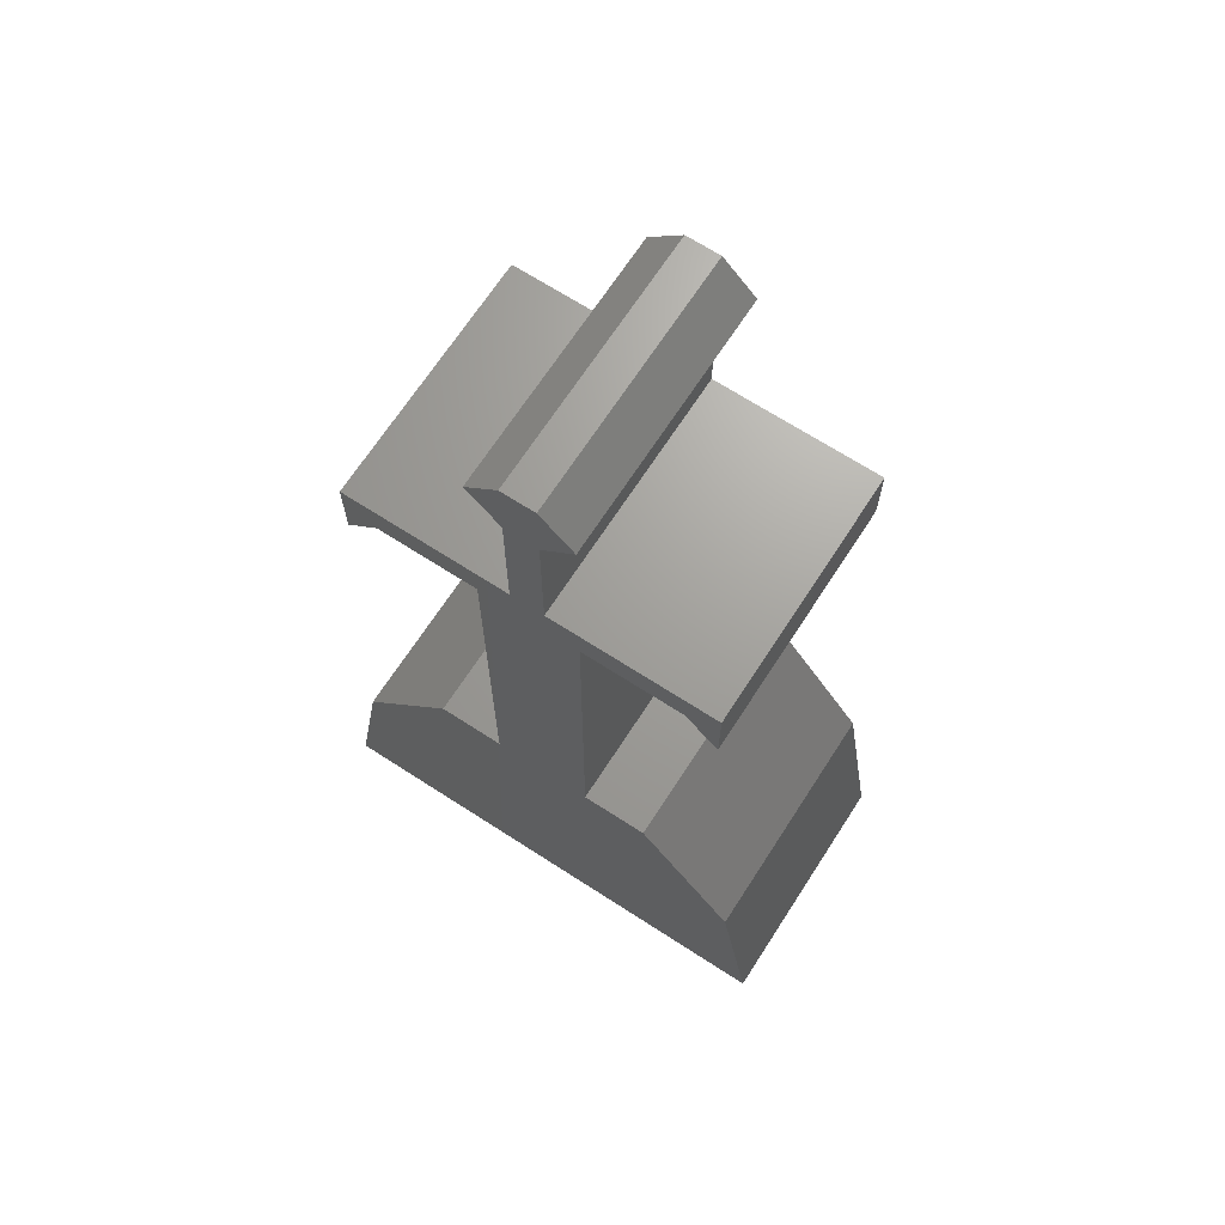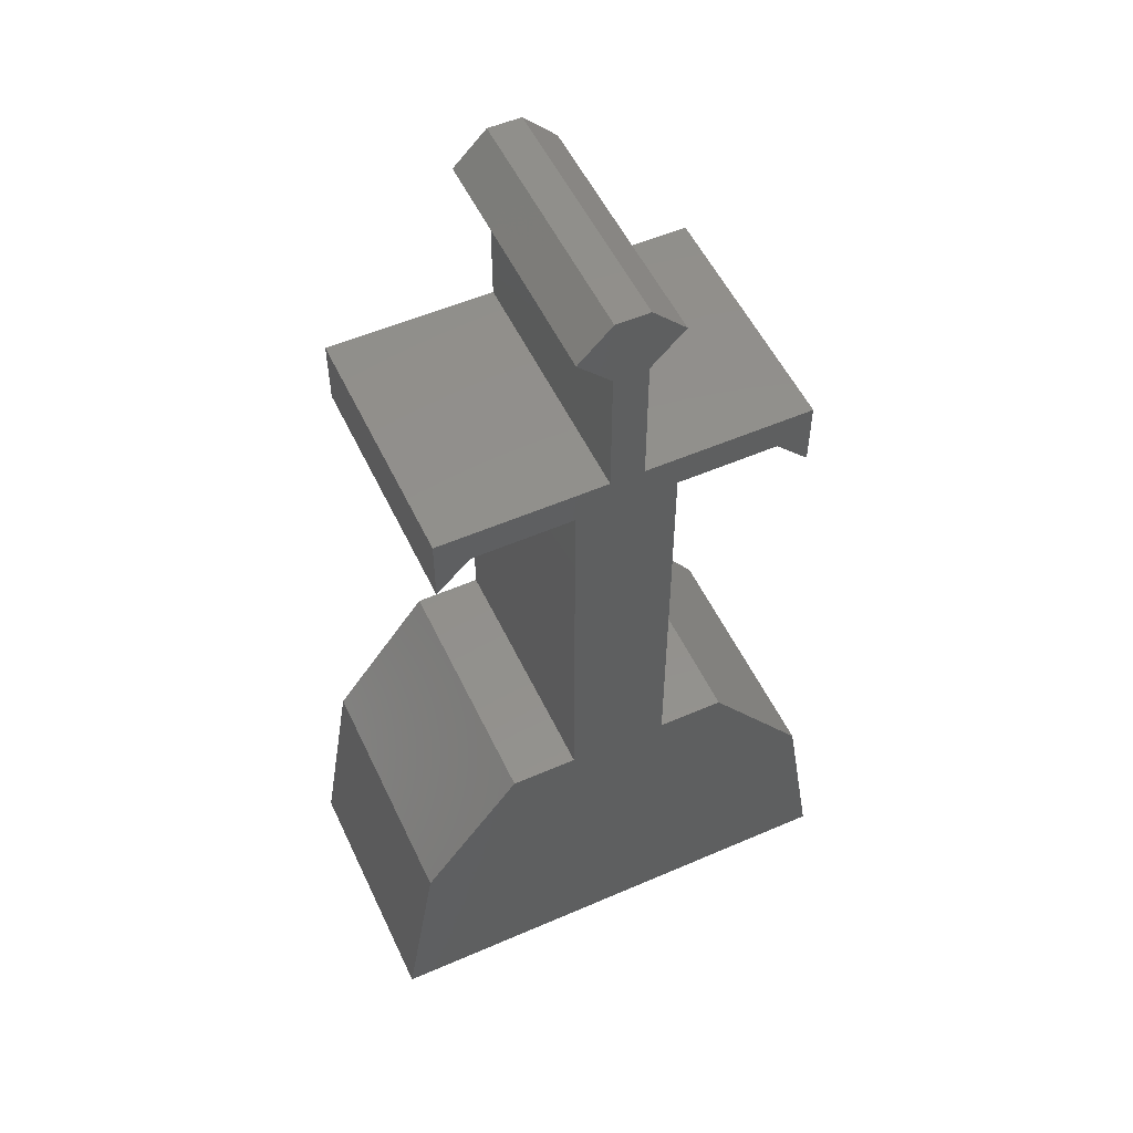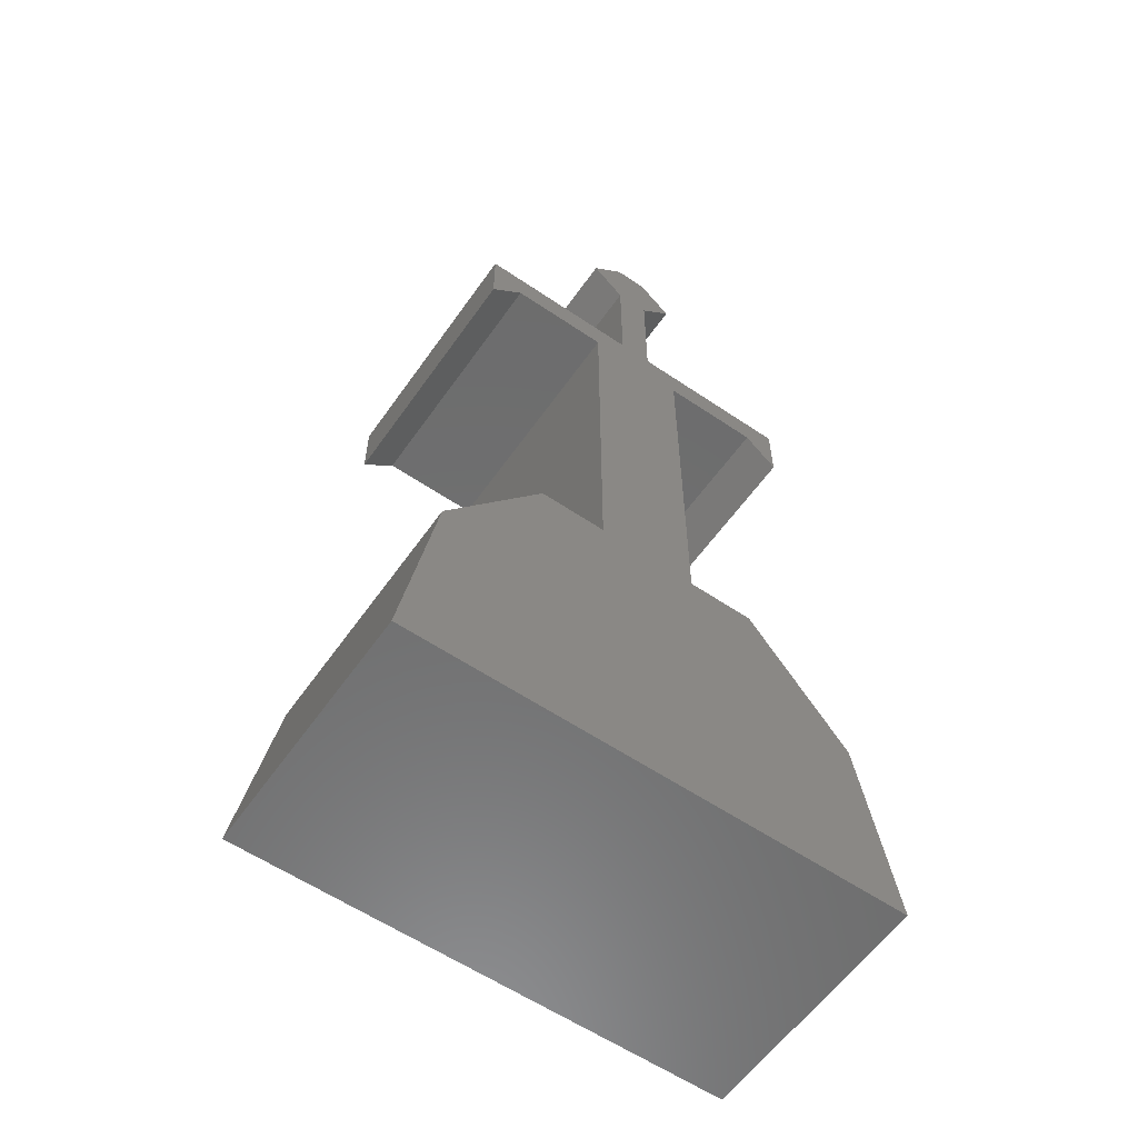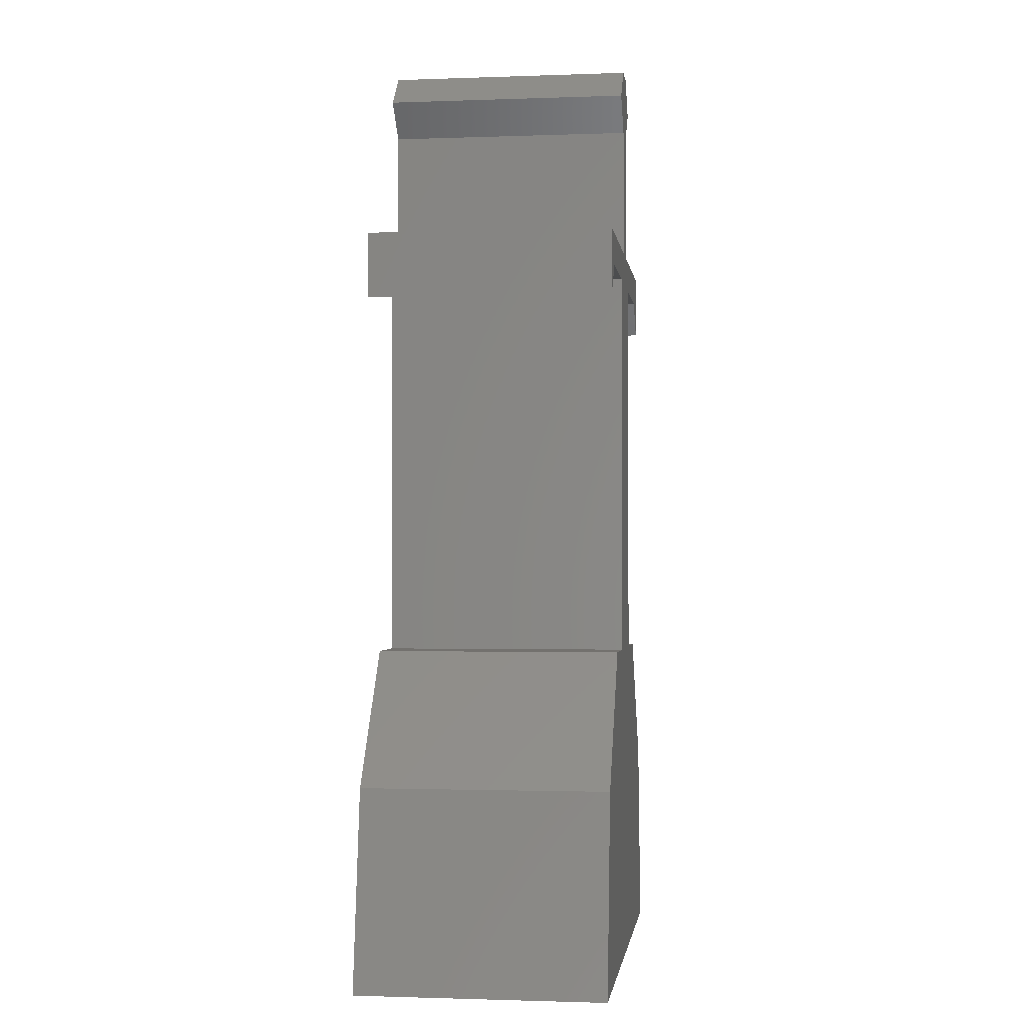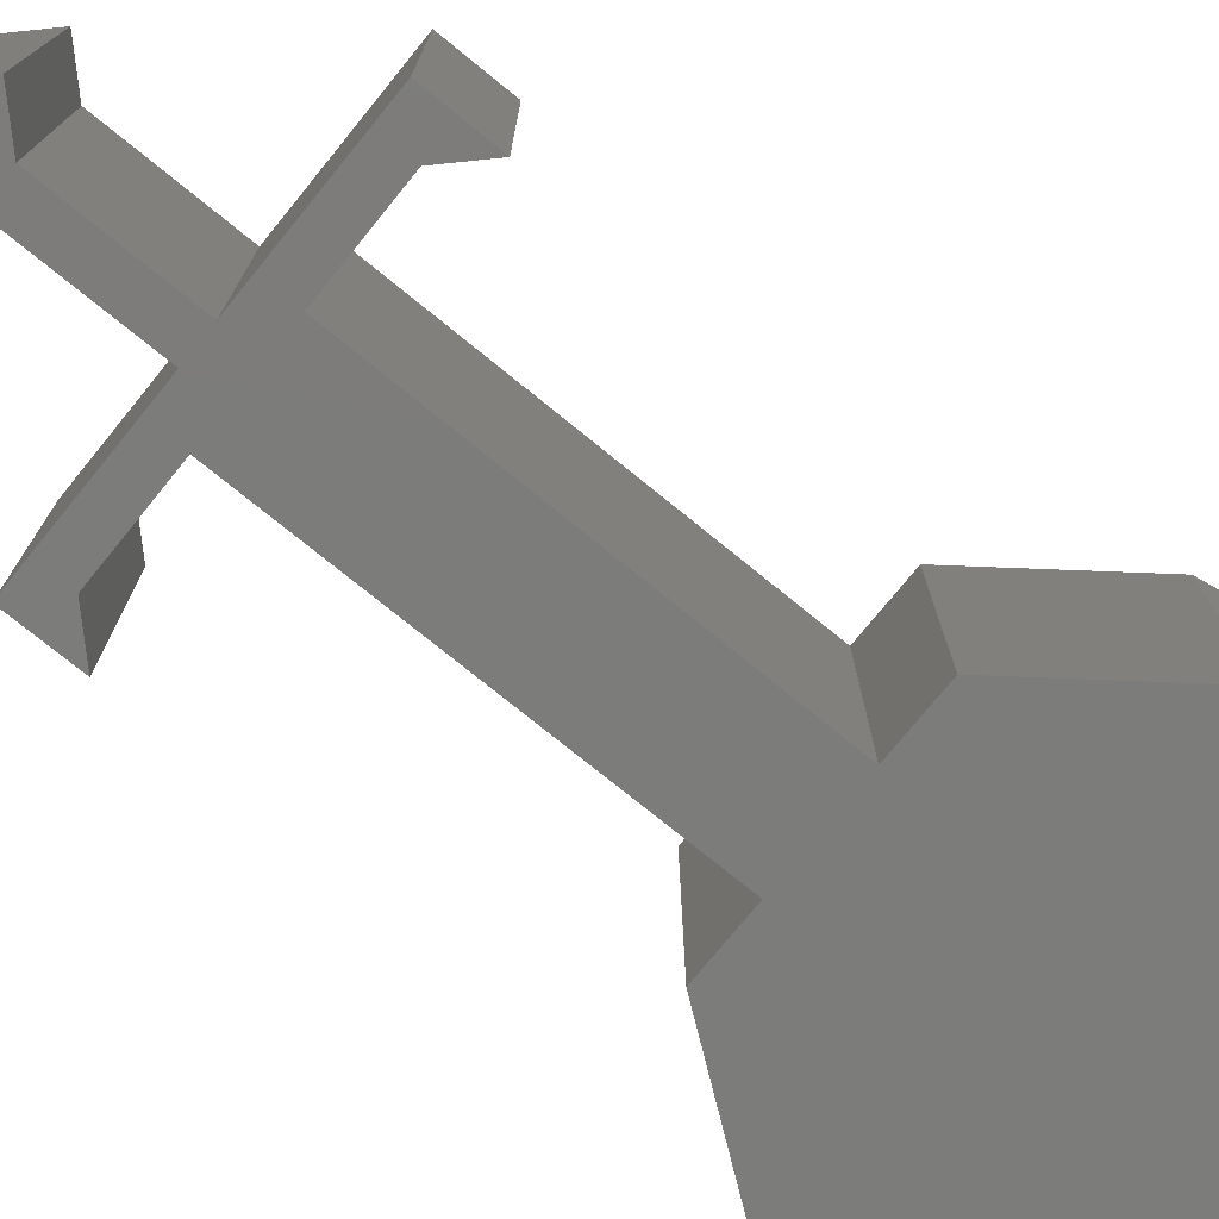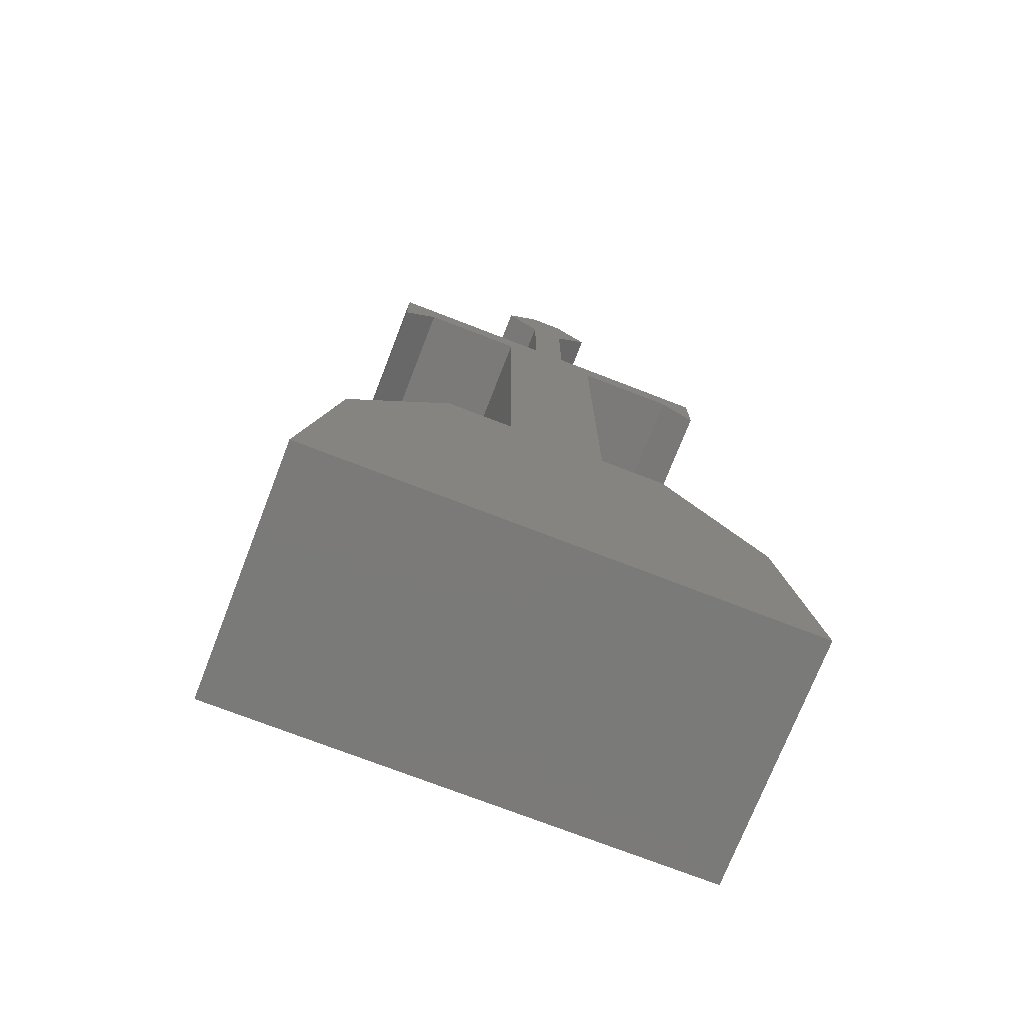
<metadata>
{"format":"stl","ext":"stl","renderer":"f3d","projection":"perspective","resolution":1024,"background":"white","views":[{"elev":68.4,"azim":32.9,"up":"+Y"},{"elev":53.4,"azim":-24.9,"up":"+Y"},{"elev":-58.9,"azim":-34.9,"up":"+Y"},{"elev":-1.6,"azim":97.4,"up":"+Y"},{"elev":-75.5,"azim":-129.1,"up":"+Z"},{"elev":-73.4,"azim":-21.2,"up":"+Y"}]}
</metadata>
<code>
# stl→obj: 48 verts, 92 faces
v -0.6615 11.24 -5
v 0.6615 11.24 -5
v -1.984 9.922 -5
v 4.63 -5.953 -5
v 8.599 -11.24 -5
v 1.984 -5.953 -5
v -1.984 -5.953 -5
v -8.599 -11.24 -5
v 7.276 11.24 -5
v 5.953 9.922 -5
v 7.276 8.599 -5
v 0.6615 16.54 -5
v -0.6615 16.54 -5
v 1.984 9.922 -5
v -0.6615 19.18 -5
v -1.984 17.86 -5
v 0.6615 19.18 -5
v 1.984 17.86 -5
v -5.953 9.922 -5
v -7.276 11.24 -5
v -7.276 8.599 -5
v -4.63 -5.953 -5
v -9.922 -19.18 -5
v 9.922 -19.18 -5
v -1.984 9.922 5
v 0.6615 11.24 5
v -0.6615 11.24 5
v 1.984 -5.953 5
v 8.599 -11.24 5
v 4.63 -5.953 5
v -1.984 -5.953 5
v -8.599 -11.24 5
v 5.953 9.922 5
v 7.276 11.24 5
v 7.276 8.599 5
v -0.6615 16.54 5
v 0.6615 16.54 5
v 1.984 9.922 5
v -1.984 17.86 5
v -0.6615 19.18 5
v 1.984 17.86 5
v 0.6615 19.18 5
v -5.953 9.922 5
v -7.276 11.24 5
v -7.276 8.599 5
v -4.63 -5.953 5
v -9.922 -19.18 5
v 9.922 -19.18 5
f 1 2 3
f 4 5 6
f 6 7 3
f 8 7 6
f 2 9 10
f 9 11 10
f 12 2 13
f 2 10 14
f 15 13 16
f 17 18 12
f 15 17 12
f 13 2 1
f 12 13 15
f 1 3 19
f 20 1 19
f 3 14 6
f 20 19 21
f 2 14 3
f 22 7 8
f 6 5 8
f 8 5 23
f 23 5 24
f 25 26 27
f 28 29 30
f 25 31 28
f 28 31 32
f 33 34 26
f 33 35 34
f 36 26 37
f 38 33 26
f 39 36 40
f 37 41 42
f 37 42 40
f 27 26 36
f 40 36 37
f 43 25 27
f 43 27 44
f 28 38 25
f 45 43 44
f 25 38 26
f 32 31 46
f 32 29 28
f 47 29 32
f 48 29 47
f 4 29 5
f 4 30 29
f 6 30 4
f 6 28 30
f 14 28 6
f 14 38 28
f 10 38 14
f 10 33 38
f 11 33 10
f 11 35 33
f 9 35 11
f 9 34 35
f 2 34 9
f 2 26 34
f 12 26 2
f 12 37 26
f 18 37 12
f 18 41 37
f 17 41 18
f 17 42 41
f 15 42 17
f 15 40 42
f 16 40 15
f 16 39 40
f 13 39 16
f 13 36 39
f 1 36 13
f 1 27 36
f 20 27 1
f 20 44 27
f 21 44 20
f 21 45 44
f 19 45 21
f 19 43 45
f 3 43 19
f 3 25 43
f 7 25 3
f 7 31 25
f 22 31 7
f 22 46 31
f 8 46 22
f 8 32 46
f 23 32 8
f 23 47 32
f 24 47 23
f 24 48 47
f 5 48 24
f 5 29 48

</code>
